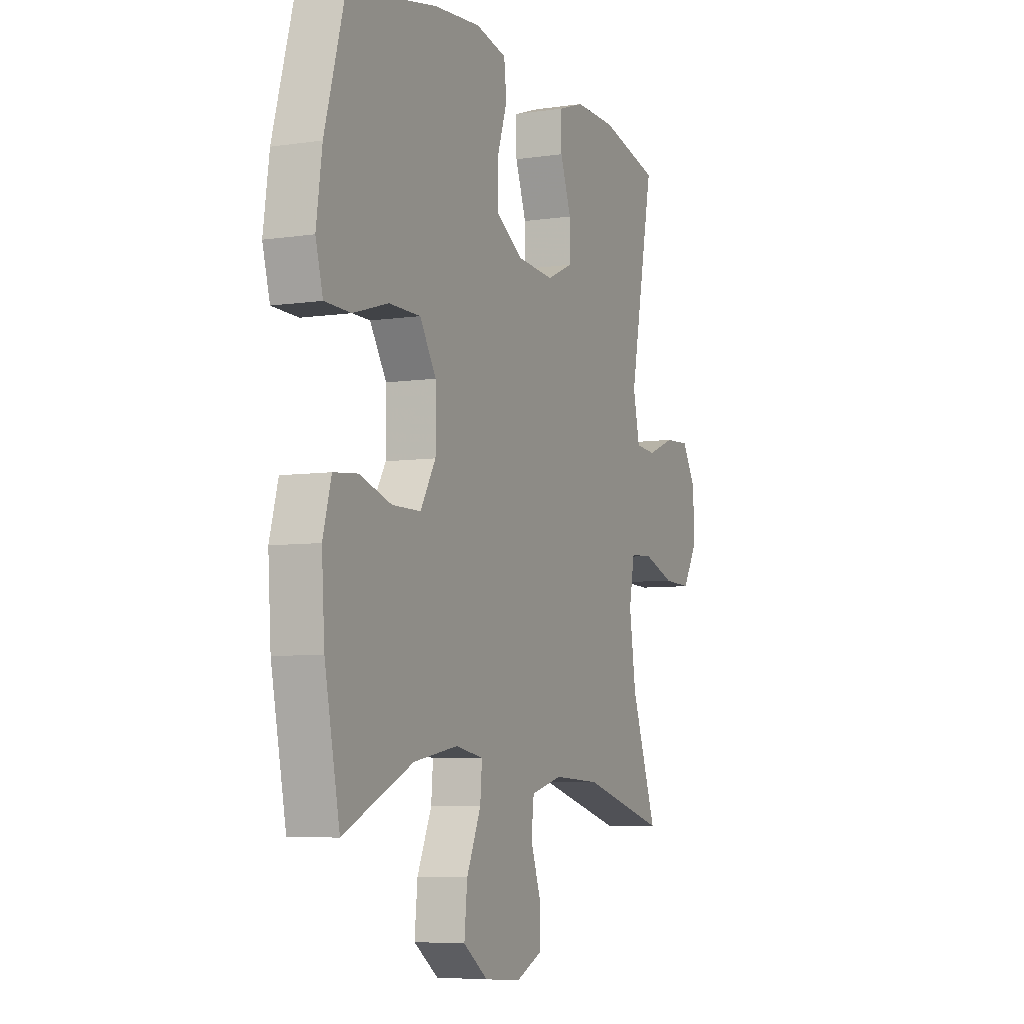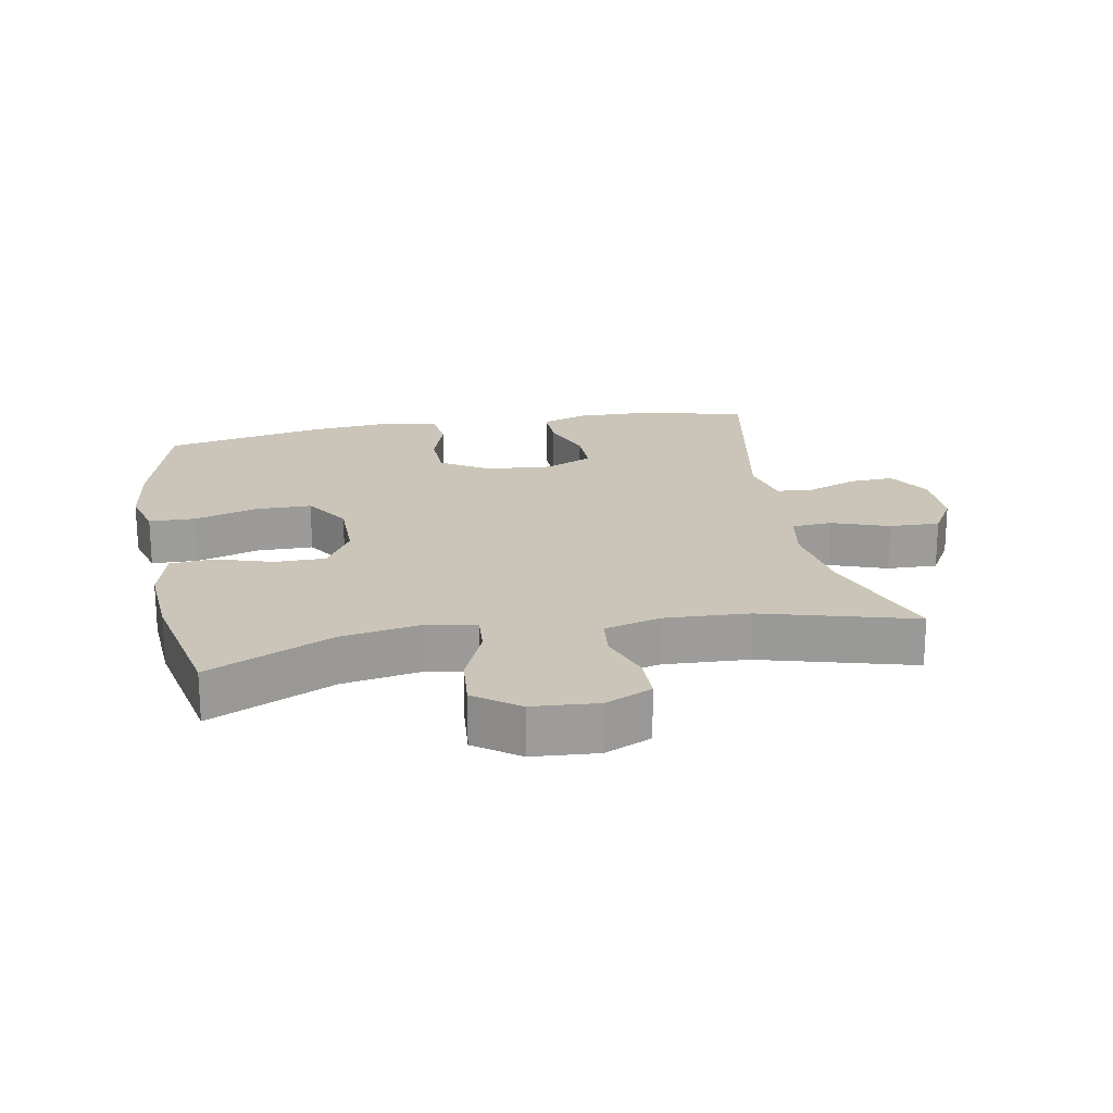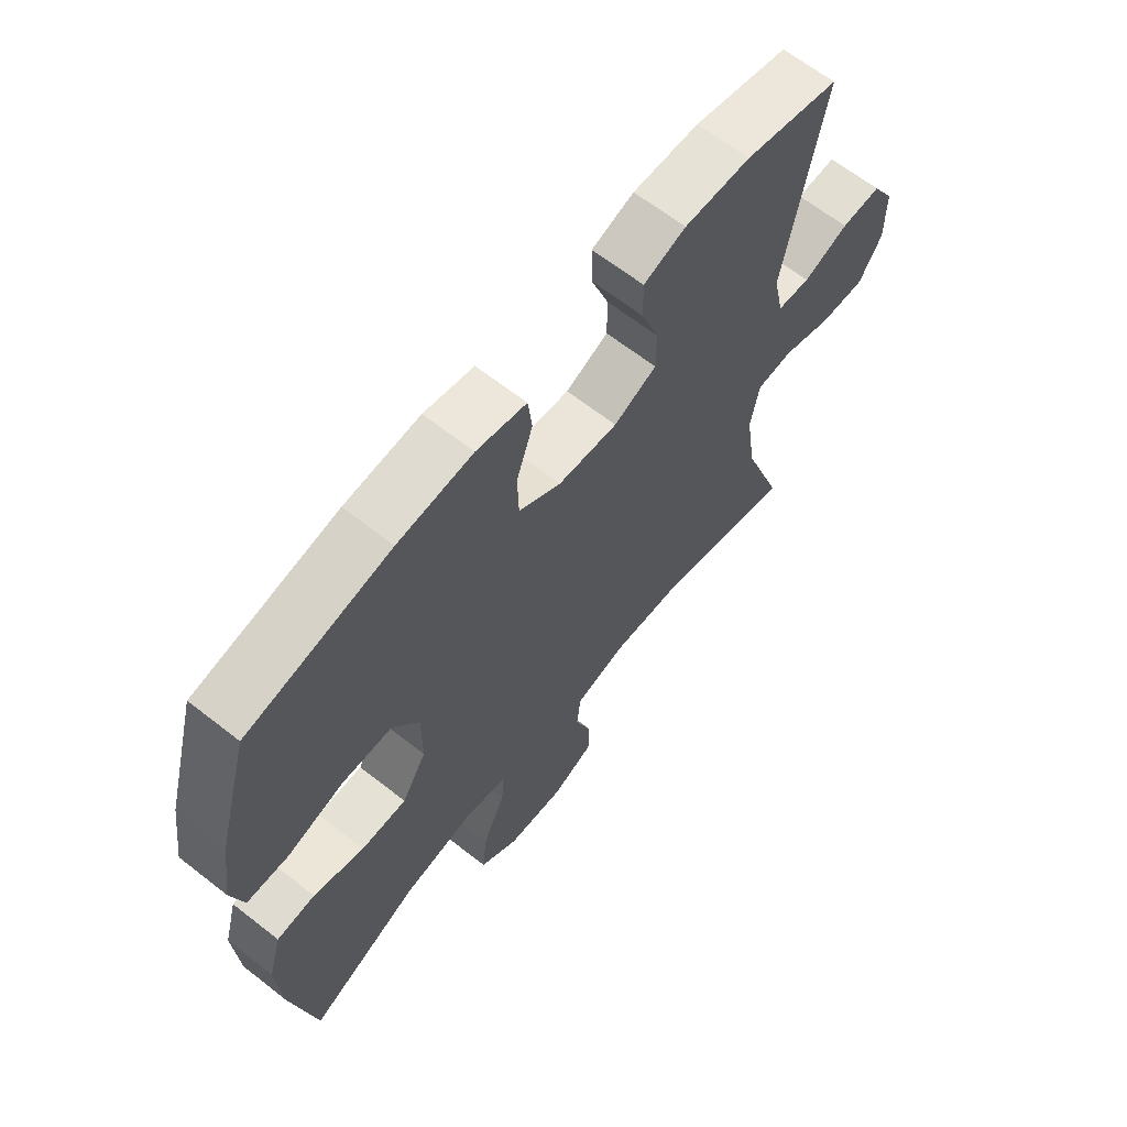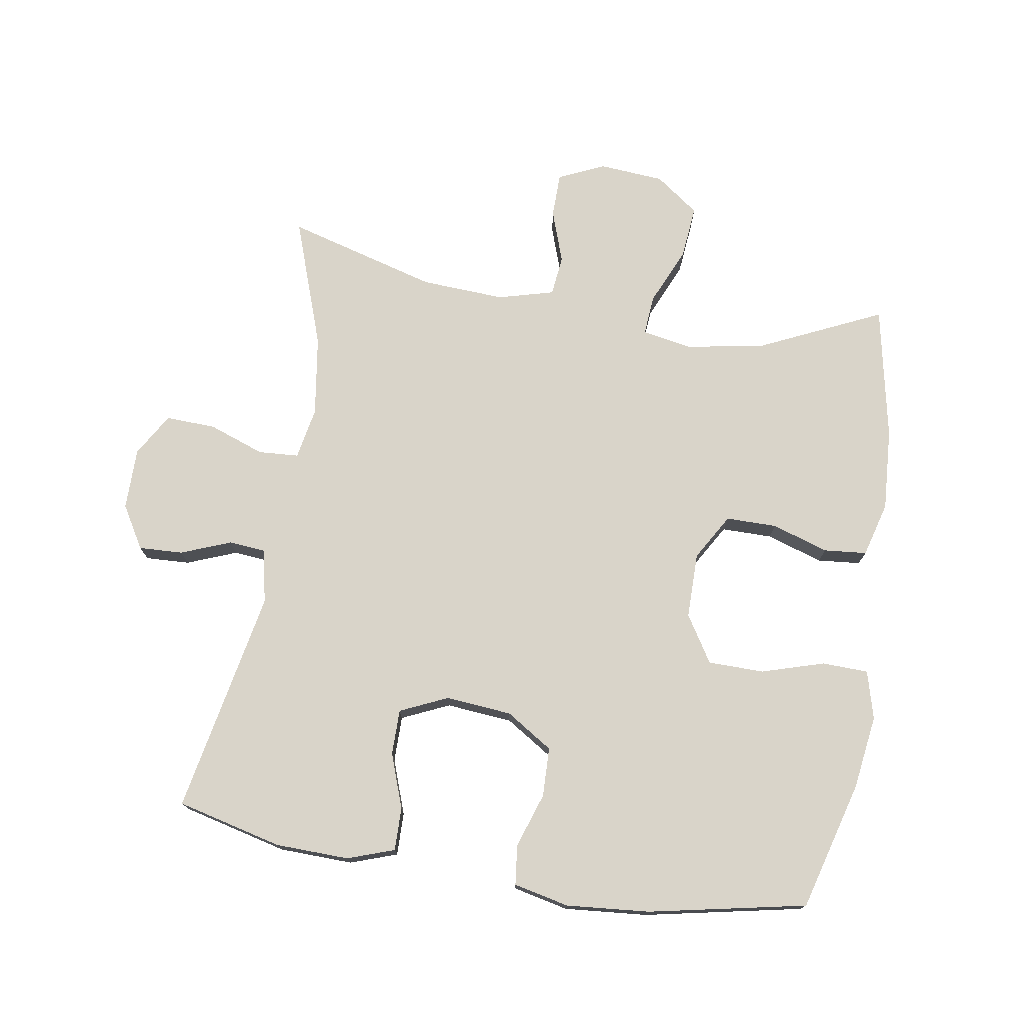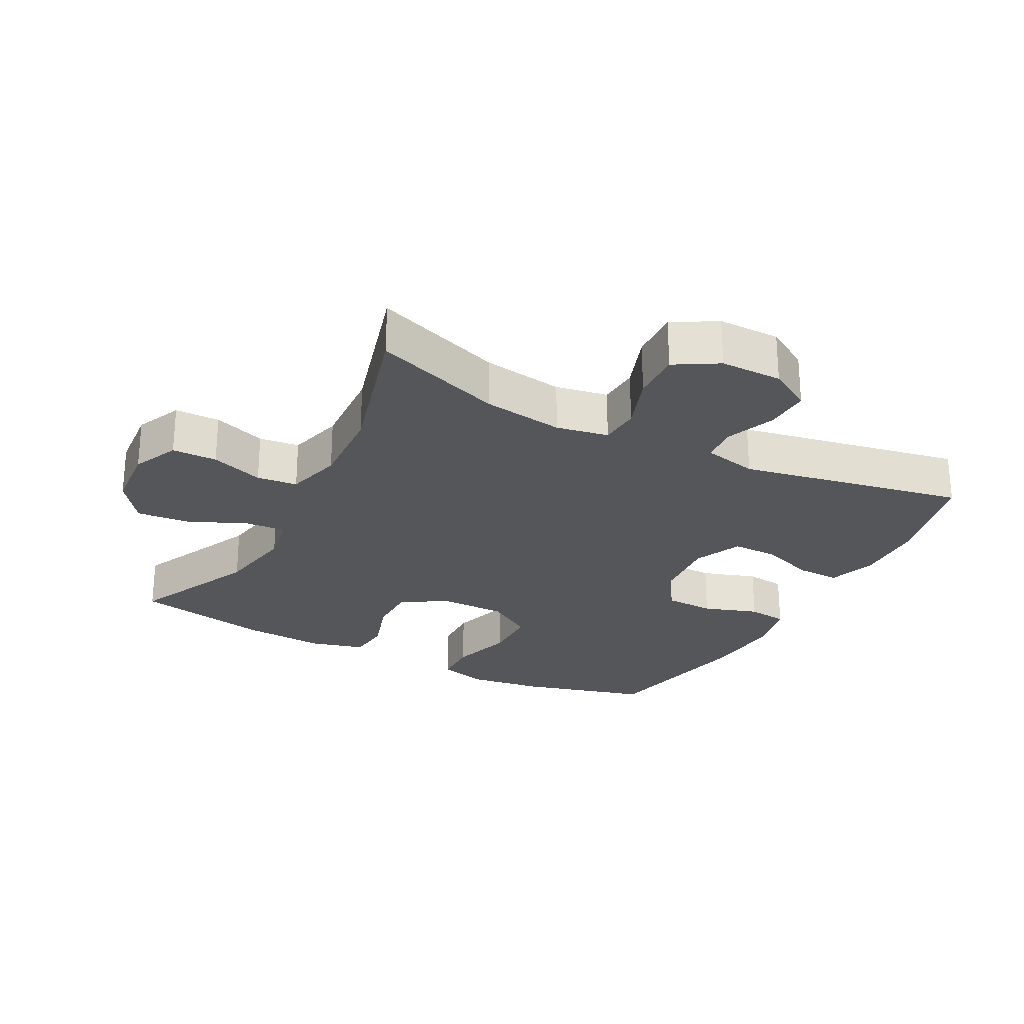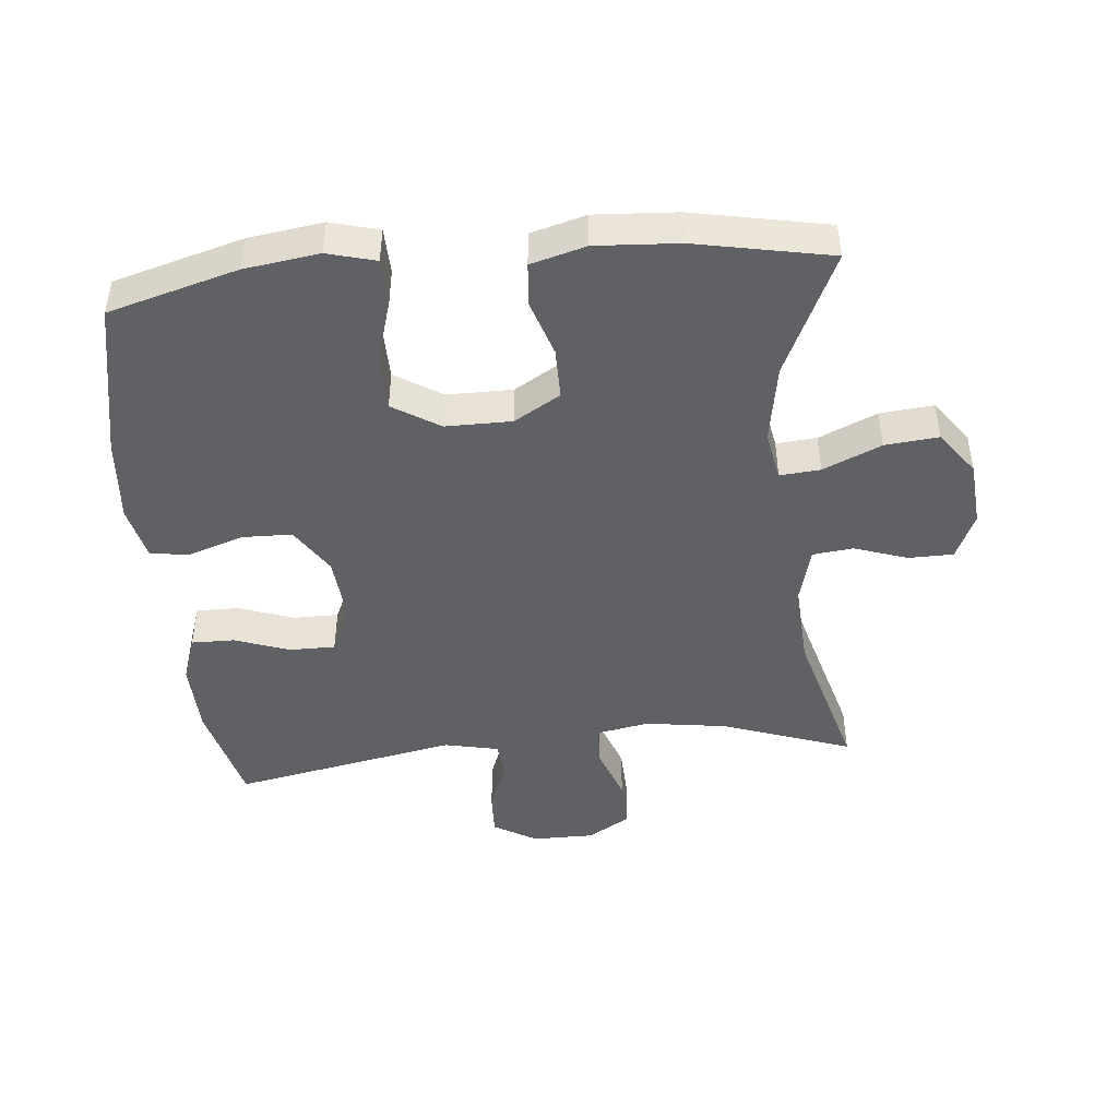
<metadata>
{"format":"obj","ext":"obj","renderer":"f3d","projection":"perspective","resolution":1024,"background":"white","views":[{"elev":-6.3,"azim":114.1,"up":"+Z"},{"elev":20.4,"azim":169.2,"up":"+Y"},{"elev":64.8,"azim":128.3,"up":"+Z"},{"elev":74.9,"azim":9.2,"up":"+Y"},{"elev":-25.9,"azim":-117.8,"up":"+Y"},{"elev":-45.6,"azim":95.5,"up":"+Y"}]}
</metadata>
<code>
v -0.5 0.07 0.5
v -0.338 0.07 0.54
v -0.225 0.07 0.543
v -0.153 0.07 0.518
v -0.154 0.07 0.452
v -0.184 0.07 0.368
v -0.184 0.07 0.298
v -0.111 0.07 0.265
v -0.009 0.07 0.274
v 0.063 0.07 0.32
v 0.065 0.07 0.396
v 0.037 0.07 0.48
v 0.044 0.07 0.541
v 0.129 0.07 0.56
v 0.257 0.07 0.549
v 0.5 0.07 0.5
v 0.555 0.07 0.302
v 0.571 0.07 0.188
v 0.551 0.07 0.114
v 0.48 0.07 0.112
v 0.384 0.07 0.141
v 0.298 0.07 0.14
v 0.253 0.07 0.068
v 0.253 0.07 -0.033
v 0.295 0.07 -0.104
v 0.373 0.07 -0.104
v 0.46 0.07 -0.076
v 0.526 0.07 -0.082
v 0.549 0.07 -0.166
v 0.541 0.07 -0.293
v 0.5 0.07 -0.5
v 0.31 0.07 -0.412
v 0.189 0.07 -0.391
v 0.113 0.07 -0.405
v 0.118 0.07 -0.467
v 0.157 0.07 -0.556
v 0.165 0.07 -0.638
v 0.098 0.07 -0.687
v -0.002 0.07 -0.695
v -0.073 0.07 -0.663
v -0.074 0.07 -0.594
v -0.046 0.07 -0.513
v -0.053 0.07 -0.451
v -0.139 0.07 -0.428
v -0.268 0.07 -0.435
v -0.5 0.07 -0.5
v -0.43 0.07 -0.301
v -0.412 0.07 -0.177
v -0.427 0.07 -0.097
v -0.489 0.07 -0.093
v -0.575 0.07 -0.124
v -0.652 0.07 -0.127
v -0.691 0.07 -0.061
v -0.691 0.07 0.034
v -0.652 0.07 0.1
v -0.584 0.07 0.097
v -0.507 0.07 0.067
v -0.451 0.07 0.072
v -0.433 0.07 0.155
v -0.5 0 0.5
v -0.338 0 0.54
v -0.225 0 0.543
v -0.153 0 0.518
v -0.154 0 0.452
v -0.184 0 0.368
v -0.184 0 0.298
v -0.111 0 0.265
v -0.009 0 0.274
v 0.063 0 0.32
v 0.065 0 0.396
v 0.037 0 0.48
v 0.044 0 0.541
v 0.129 0 0.56
v 0.257 0 0.549
v 0.5 0 0.5
v 0.555 0 0.302
v 0.571 0 0.188
v 0.551 0 0.114
v 0.48 0 0.112
v 0.384 0 0.141
v 0.298 0 0.14
v 0.253 0 0.068
v 0.253 0 -0.033
v 0.295 0 -0.104
v 0.373 0 -0.104
v 0.46 0 -0.076
v 0.526 0 -0.082
v 0.549 0 -0.166
v 0.541 0 -0.293
v 0.5 0 -0.5
v 0.31 0 -0.412
v 0.189 0 -0.391
v 0.113 0 -0.405
v 0.118 0 -0.467
v 0.157 0 -0.556
v 0.165 0 -0.638
v 0.098 0 -0.687
v -0.002 0 -0.695
v -0.073 0 -0.663
v -0.074 0 -0.594
v -0.046 0 -0.513
v -0.053 0 -0.451
v -0.139 0 -0.428
v -0.268 0 -0.435
v -0.5 0 -0.5
v -0.43 0 -0.301
v -0.412 0 -0.177
v -0.427 0 -0.097
v -0.489 0 -0.093
v -0.575 0 -0.124
v -0.652 0 -0.127
v -0.691 0 -0.061
v -0.691 0 0.034
v -0.652 0 0.1
v -0.584 0 0.097
v -0.507 0 0.067
v -0.451 0 0.072
v -0.433 0 0.155
f 54 55 56 57
f 54 57 58
f 53 54 58
f 50 51 52 53
f 49 50 53 58
f 48 49 58 59
f 45 46 47
f 44 45 47 48
f 43 44 48 59
f 39 40 41 42
f 39 42 43
f 38 39 43
f 35 36 37 38
f 34 35 38 43
f 29 30 31 32
f 29 32 33
f 26 27 28 29
f 25 26 29 33
f 24 25 33 34
f 18 19 20 21
f 18 21 22
f 17 18 22
f 16 17 22
f 15 16 22 23
f 11 12 13 14
f 10 11 14 15
f 3 4 5 6
f 3 6 7
f 2 3 7
f 1 2 7
f 59 1 7
f 43 59 7 8
f 23 24 34 43
f 10 15 23 43
f 9 10 43
f 8 9 43
f 116 115 114 113
f 117 116 113
f 117 113 112
f 112 111 110 109
f 117 112 109 108
f 118 117 108 107
f 106 105 104
f 107 106 104 103
f 118 107 103 102
f 101 100 99 98
f 102 101 98
f 102 98 97
f 97 96 95 94
f 102 97 94 93
f 91 90 89 88
f 92 91 88
f 88 87 86 85
f 92 88 85 84
f 93 92 84 83
f 80 79 78 77
f 81 80 77
f 81 77 76
f 81 76 75
f 82 81 75 74
f 73 72 71 70
f 74 73 70 69
f 65 64 63 62
f 66 65 62
f 66 62 61
f 66 61 60
f 66 60 118
f 67 66 118 102
f 102 93 83 82
f 102 82 74 69
f 102 69 68
f 102 68 67
f 1 60 61 2
f 2 61 62 3
f 3 62 63 4
f 4 63 64 5
f 5 64 65 6
f 6 65 66 7
f 7 66 67 8
f 8 67 68 9
f 9 68 69 10
f 10 69 70 11
f 11 70 71 12
f 12 71 72 13
f 13 72 73 14
f 14 73 74 15
f 15 74 75 16
f 16 75 76 17
f 17 76 77 18
f 18 77 78 19
f 19 78 79 20
f 20 79 80 21
f 21 80 81 22
f 22 81 82 23
f 23 82 83 24
f 24 83 84 25
f 25 84 85 26
f 26 85 86 27
f 27 86 87 28
f 28 87 88 29
f 29 88 89 30
f 30 89 90 31
f 31 90 91 32
f 32 91 92 33
f 33 92 93 34
f 34 93 94 35
f 35 94 95 36
f 36 95 96 37
f 37 96 97 38
f 38 97 98 39
f 39 98 99 40
f 40 99 100 41
f 41 100 101 42
f 42 101 102 43
f 43 102 103 44
f 44 103 104 45
f 45 104 105 46
f 46 105 106 47
f 47 106 107 48
f 48 107 108 49
f 49 108 109 50
f 50 109 110 51
f 51 110 111 52
f 52 111 112 53
f 53 112 113 54
f 54 113 114 55
f 55 114 115 56
f 56 115 116 57
f 57 116 117 58
f 58 117 118 59
f 59 118 60 1

</code>
